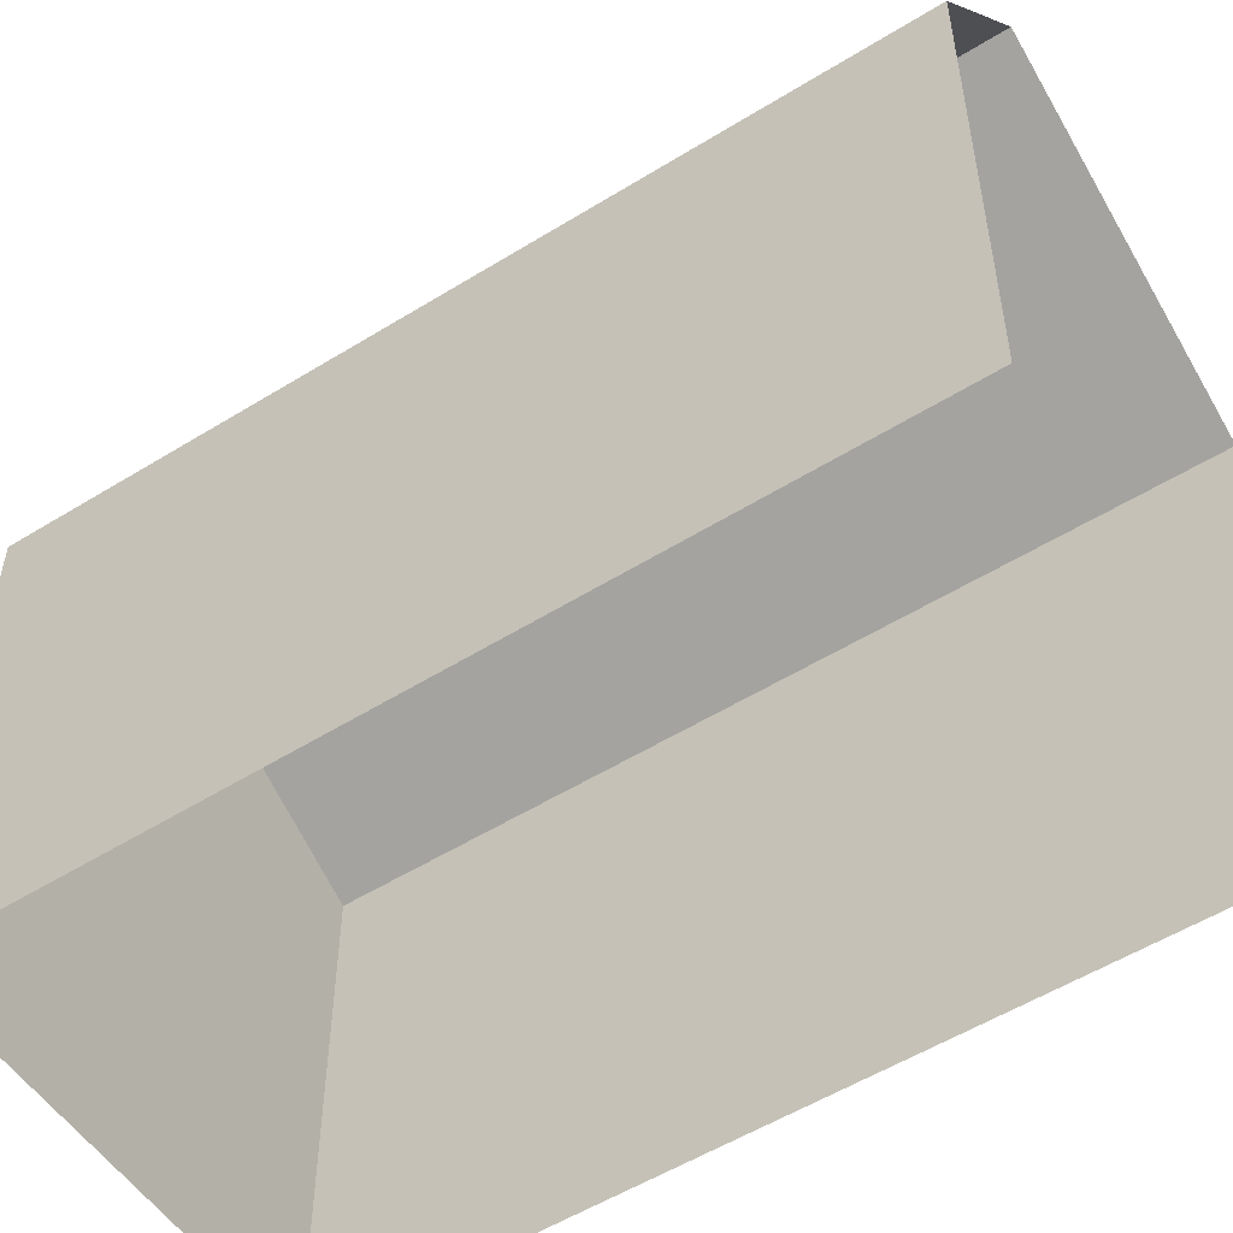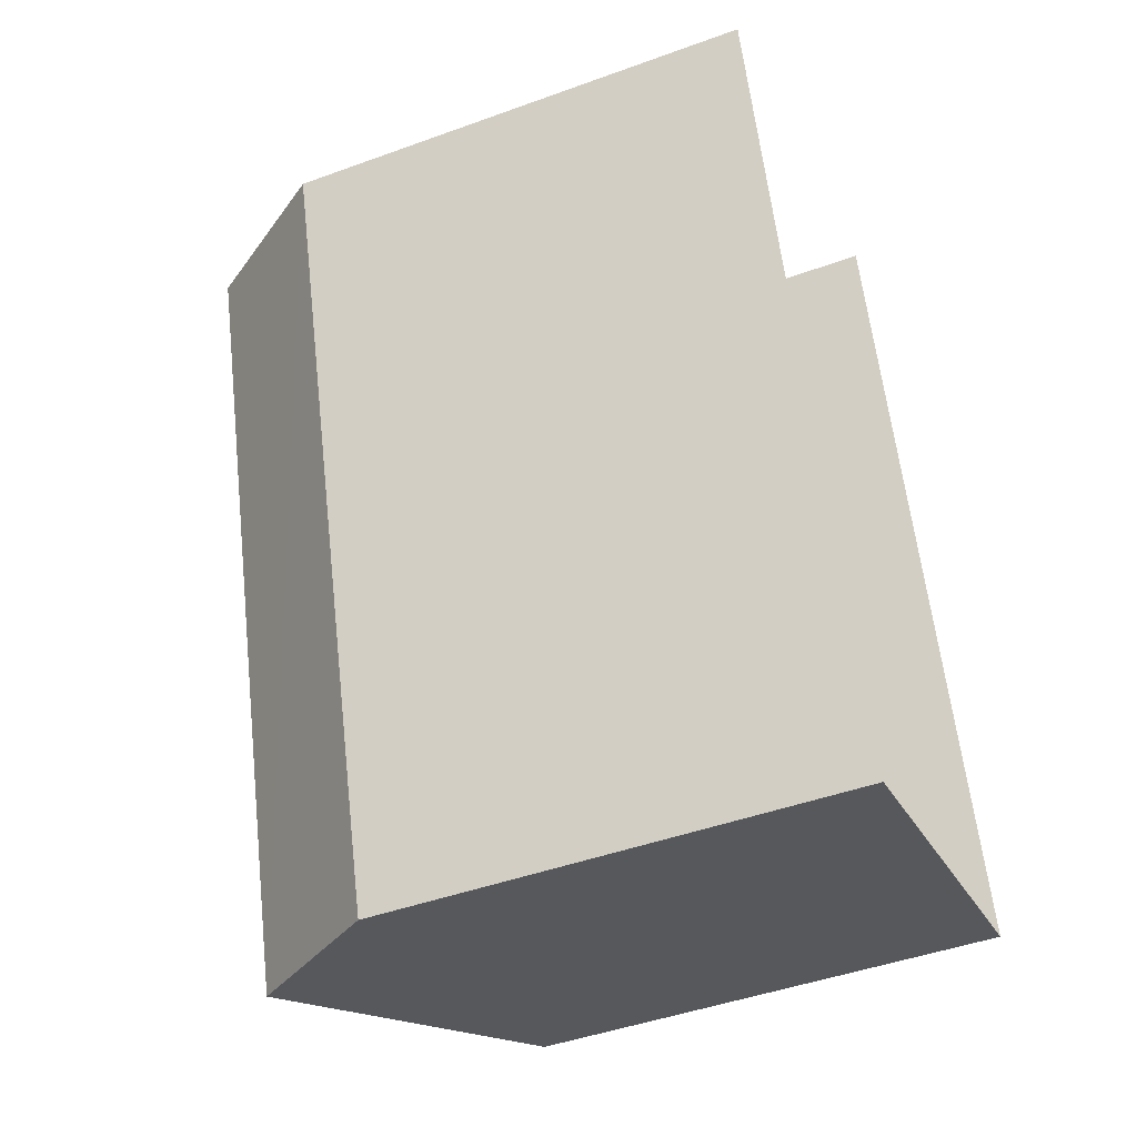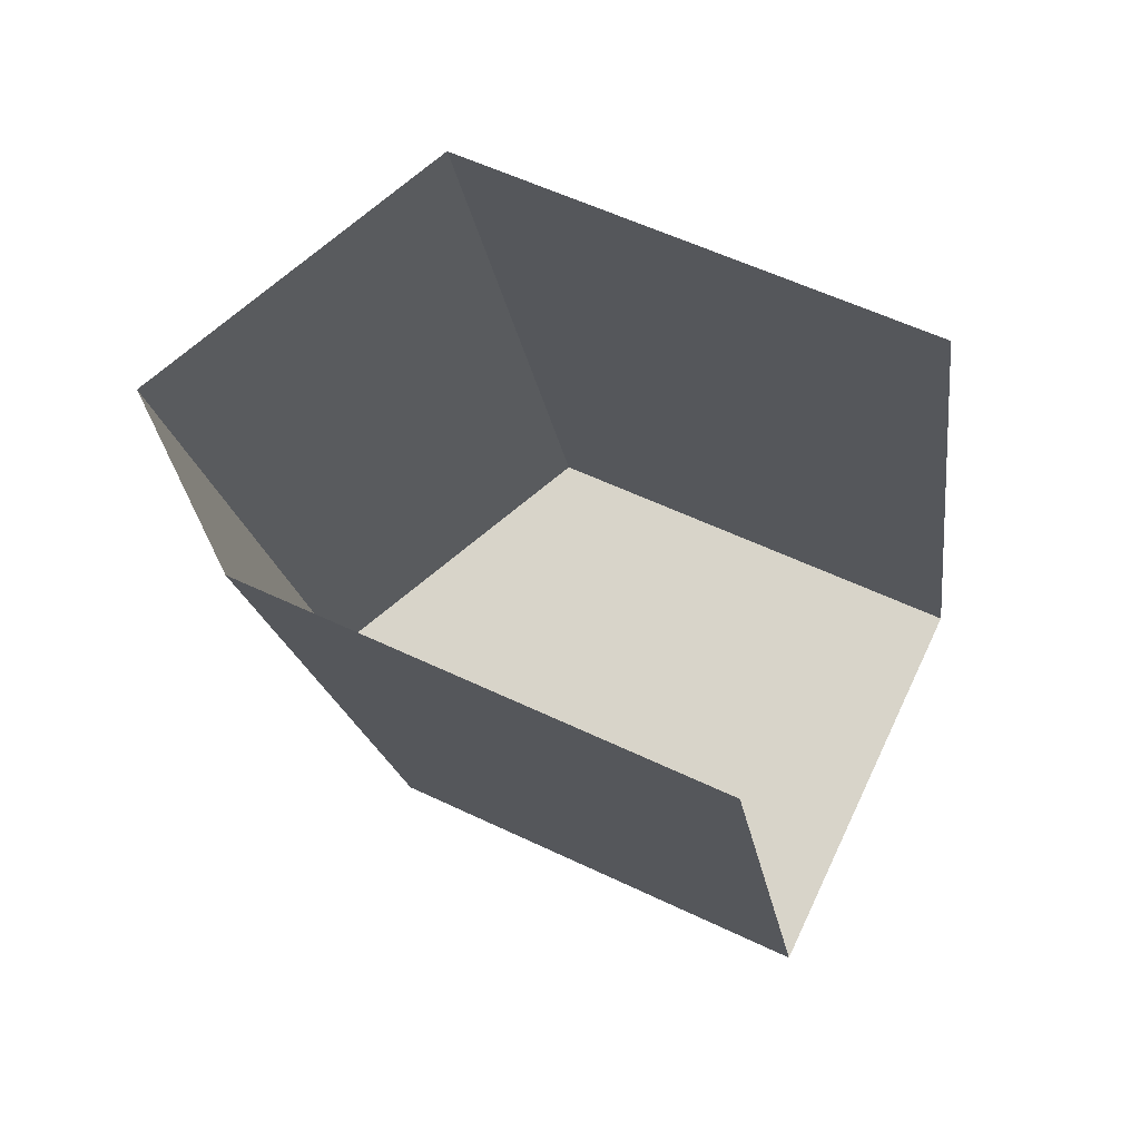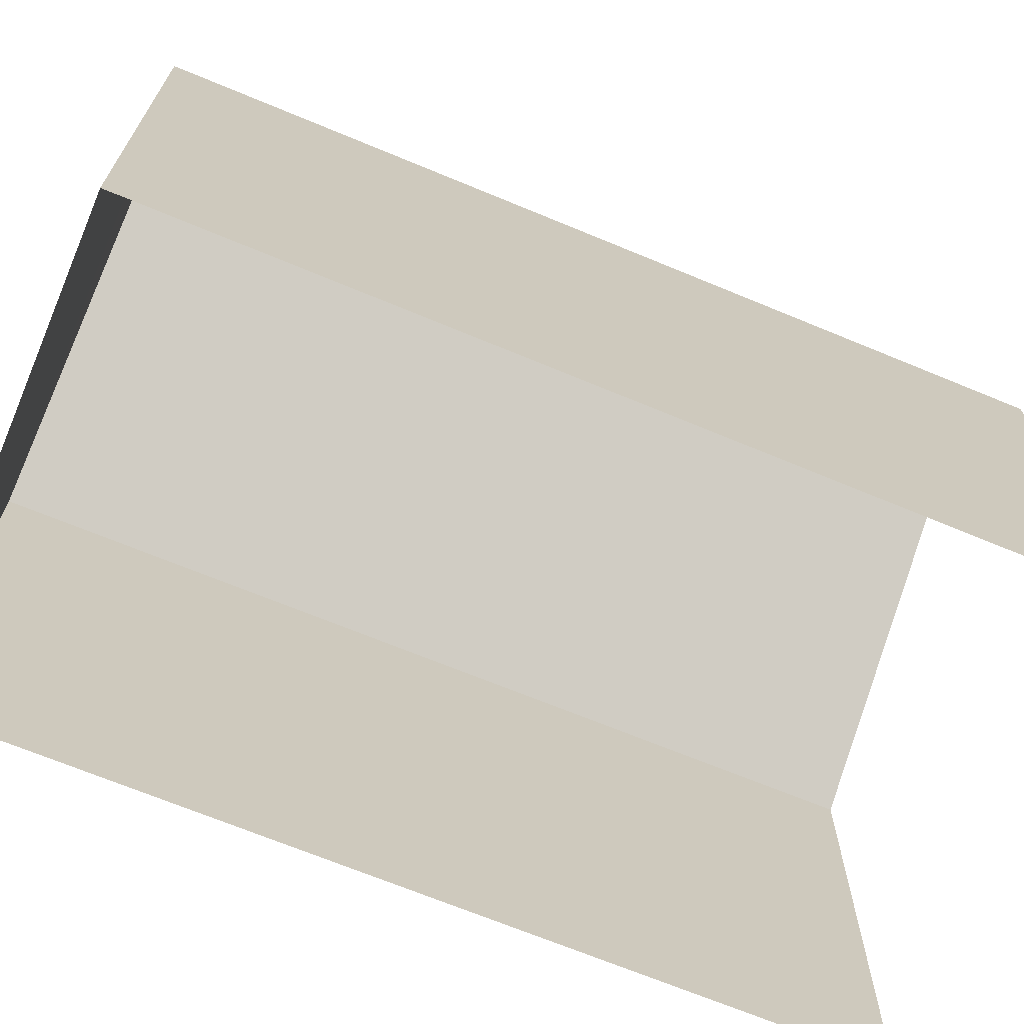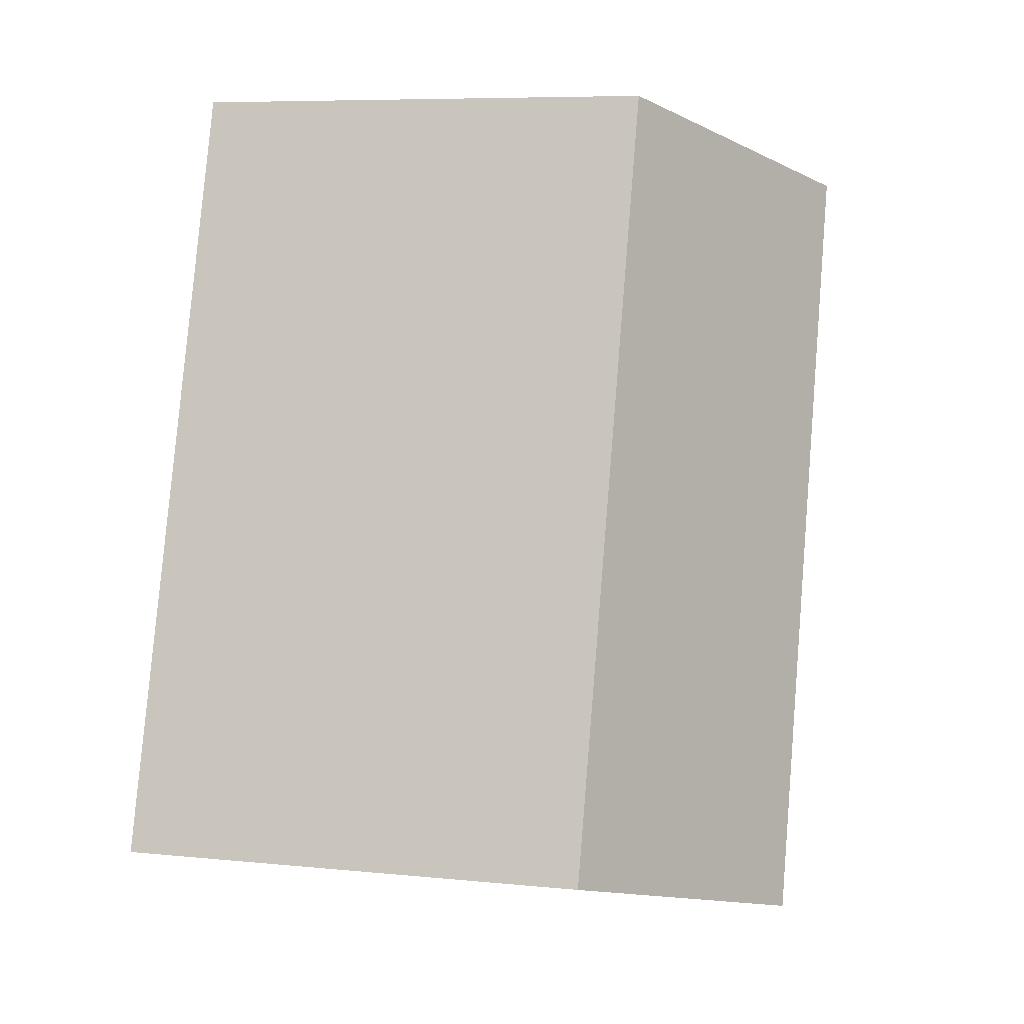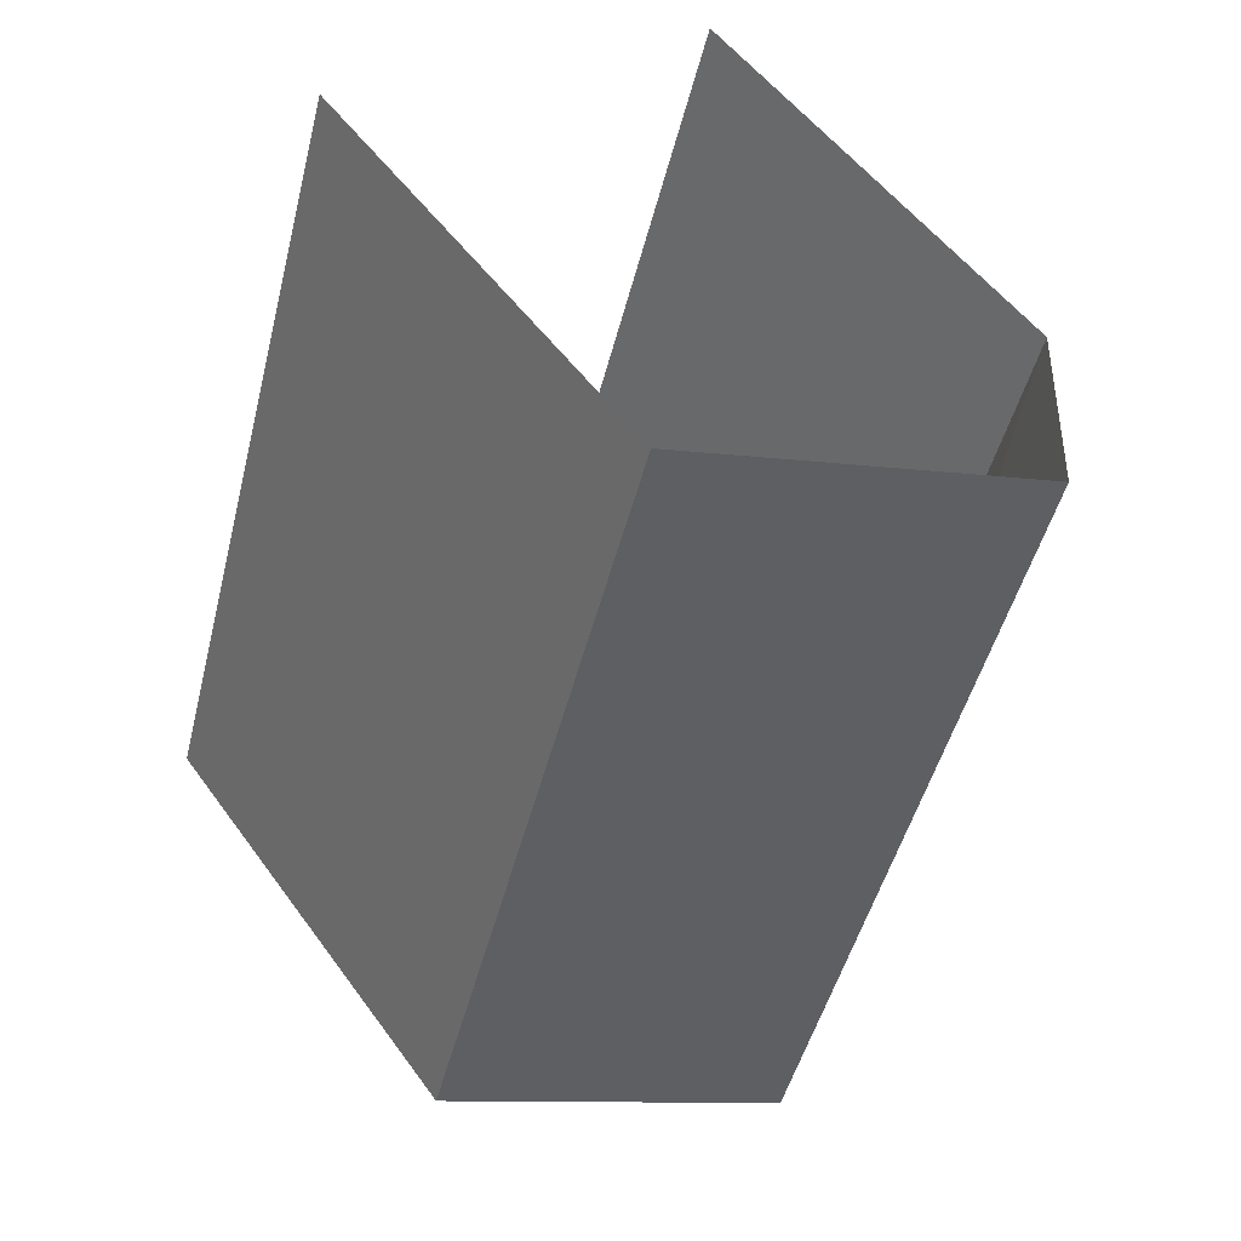
<metadata>
{"format":"obj","ext":"obj","renderer":"f3d","projection":"perspective","resolution":1024,"background":"white","views":[{"elev":-54.6,"azim":106.2,"up":"+Z"},{"elev":-45.3,"azim":112.7,"up":"+Y"},{"elev":56.7,"azim":116.5,"up":"+Y"},{"elev":-71.0,"azim":50.7,"up":"+Z"},{"elev":7.0,"azim":-73.8,"up":"+Y"},{"elev":52.6,"azim":-35.0,"up":"+Y"}]}
</metadata>
<code>
v -2.255e+05 -1.278e+05 13.12
v -2.255e+05 -1.278e+05 13.12
v -2.255e+05 -1.278e+05 13.12
v -2.255e+05 -1.277e+05 13.12
v -2.255e+05 -1.278e+05 16.32
v -2.255e+05 -1.278e+05 15.54
v -2.255e+05 -1.278e+05 16.32
v -2.255e+05 -1.278e+05 15.54
v -2.255e+05 -1.278e+05 15.54
v -2.255e+05 -1.277e+05 15.54
f 1 2 3
f 1 4 2
f 2 4 6
f 6 10 7
f 6 4 10
f 5 6 7
f 5 8 6
f 7 9 5
f 7 10 9
f 10 4 1
f 9 10 1
f 1 3 9
f 9 8 5
f 9 3 8
f 6 3 2
f 6 8 3

</code>
